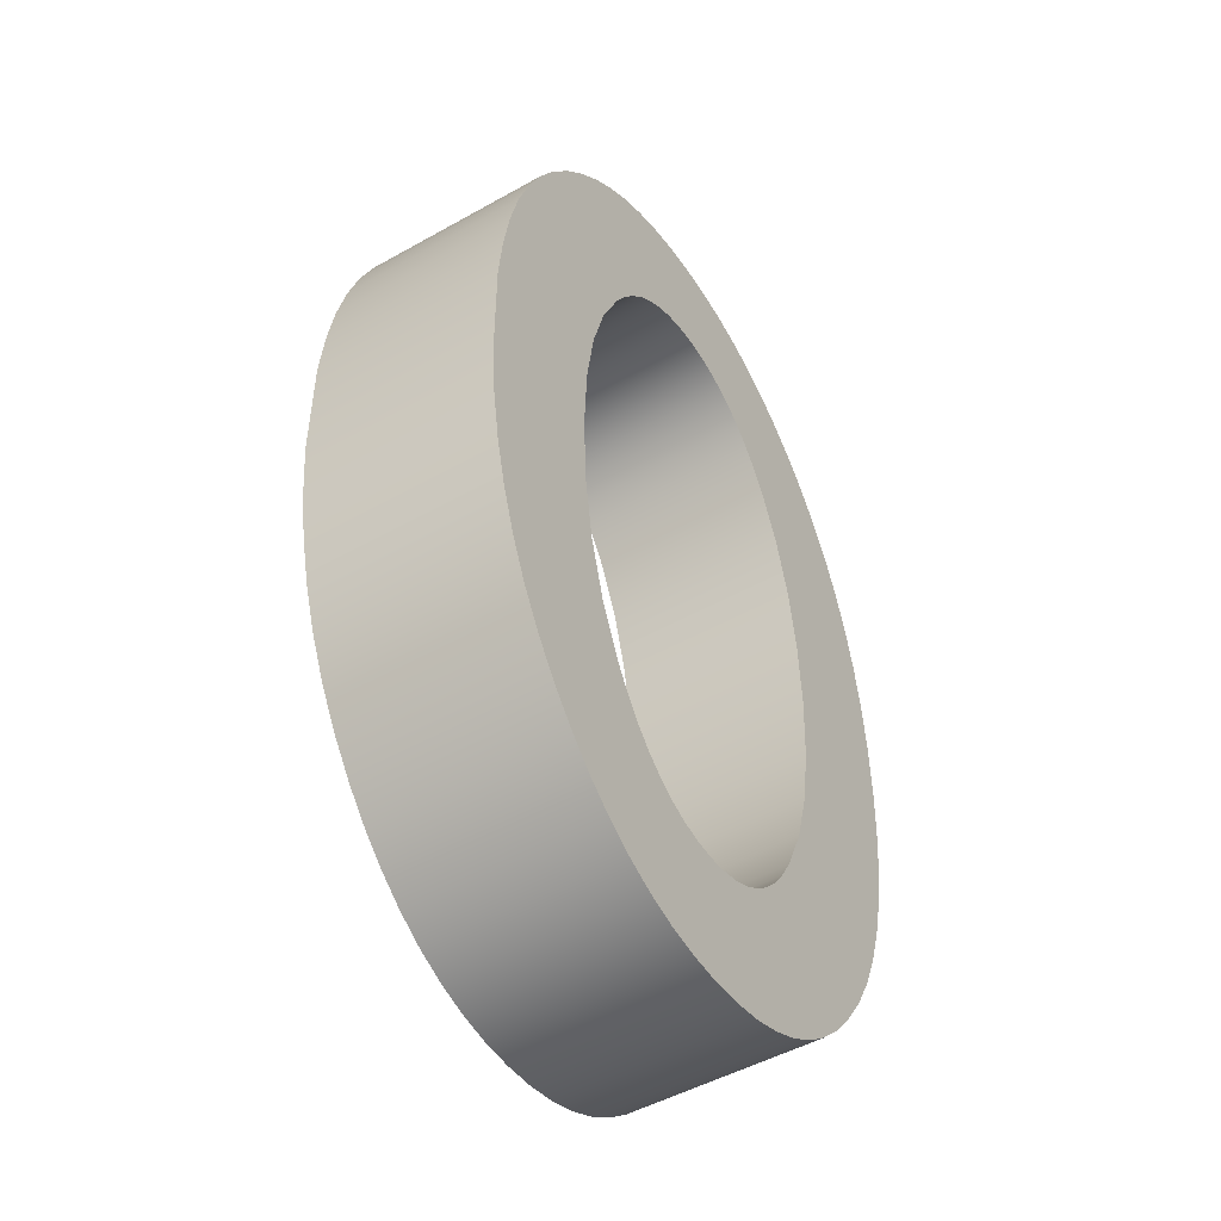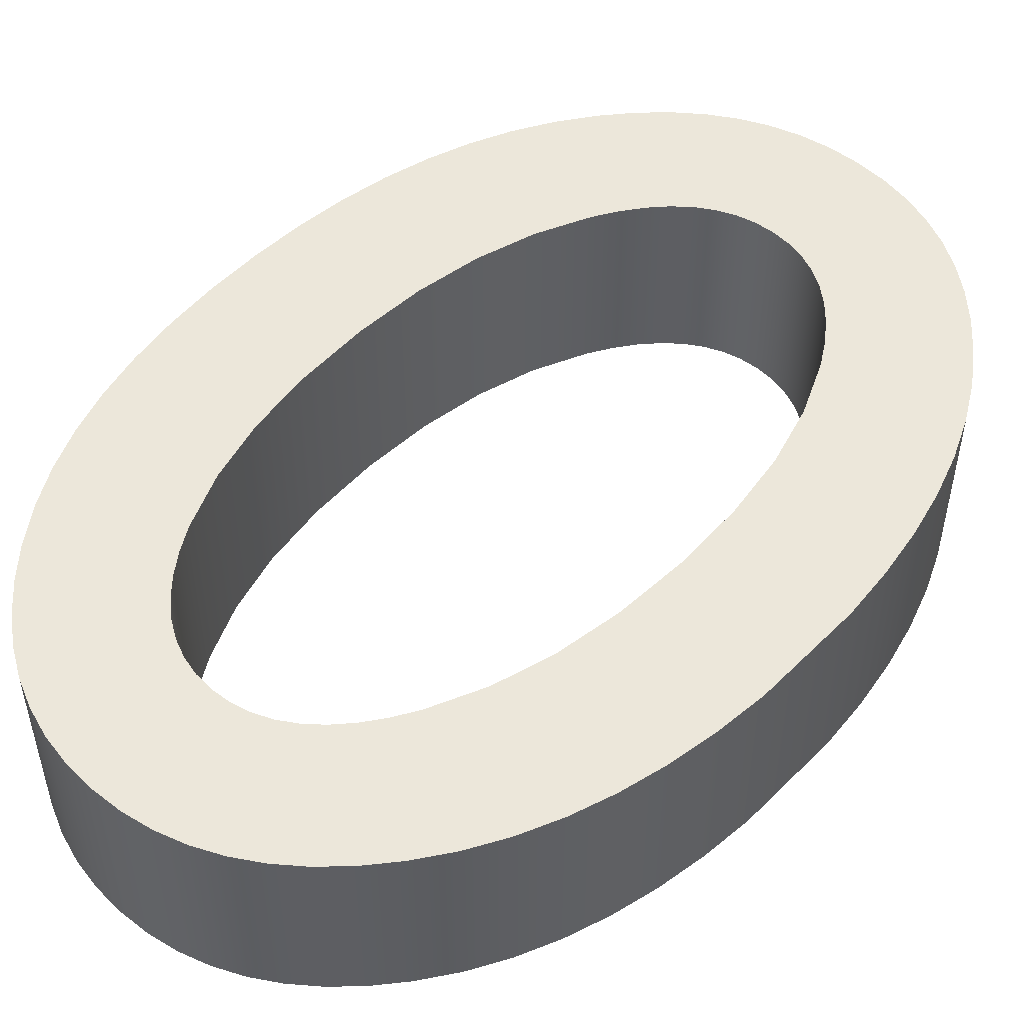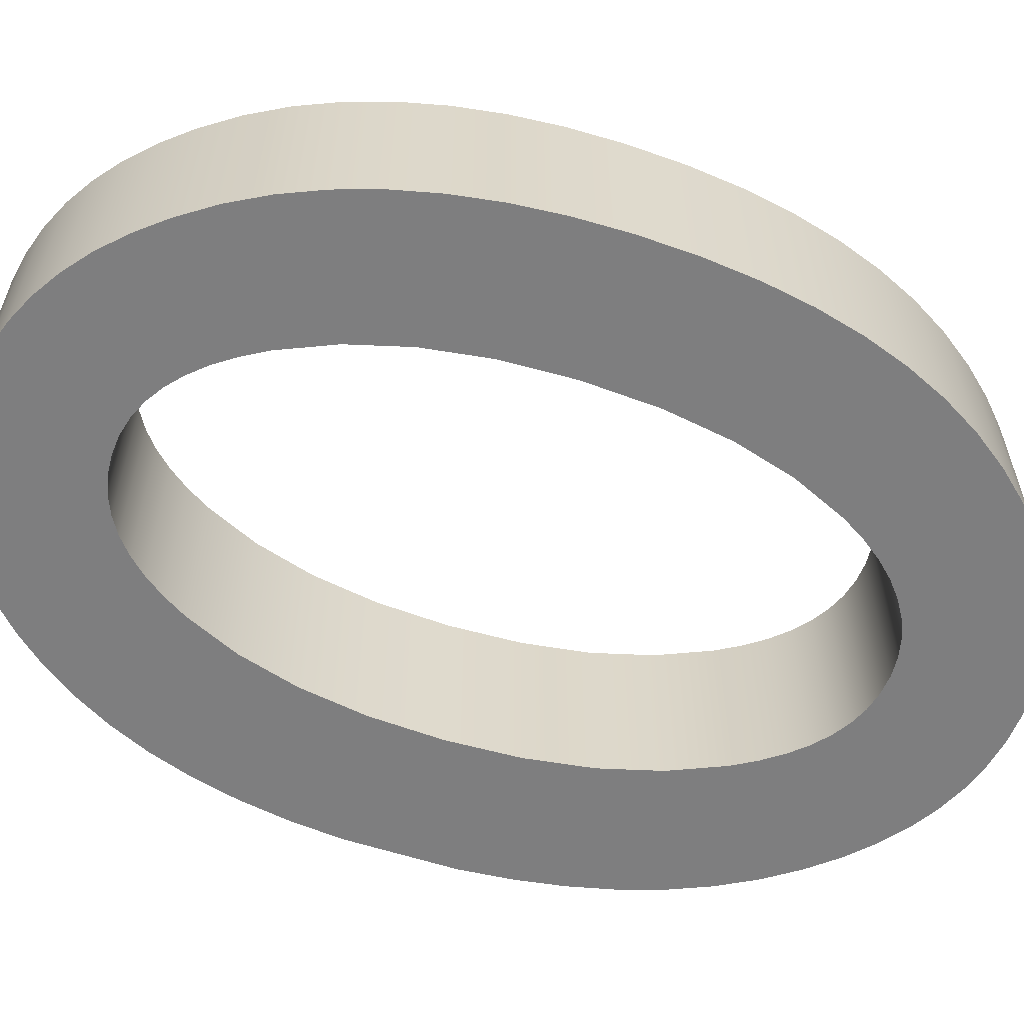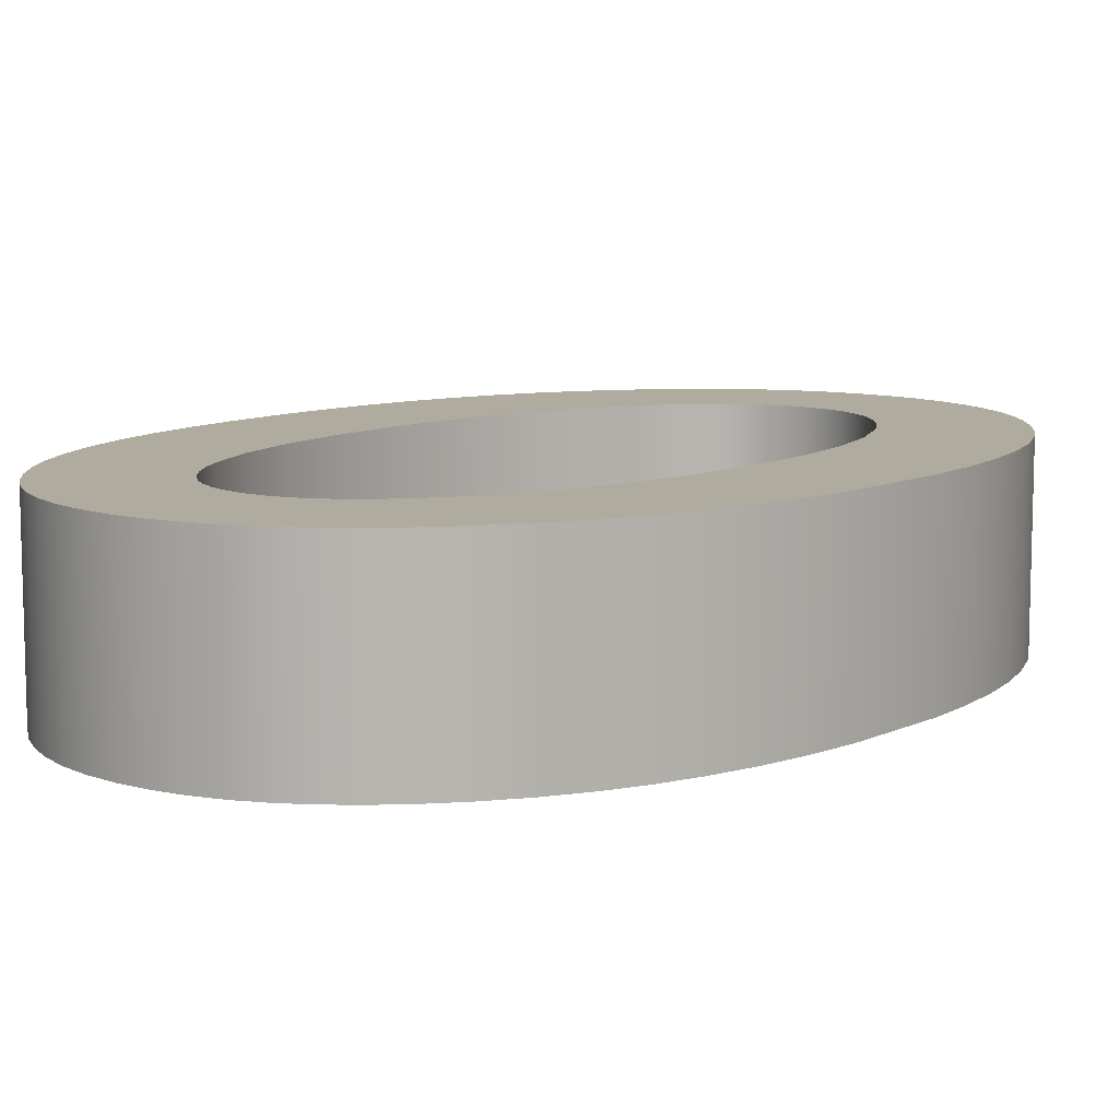
<metadata>
{"format":"obj","ext":"obj","renderer":"f3d","projection":"perspective","resolution":1024,"background":"white","views":[{"elev":-48.8,"azim":122.1,"up":"+Z"},{"elev":51.0,"azim":43.0,"up":"+Y"},{"elev":-59.5,"azim":-108.5,"up":"+Y"},{"elev":9.6,"azim":39.8,"up":"+Y"}]}
</metadata>
<code>
v -4.98 0 -0.08681
v -4.98 2.849 -0.08681
v -4.955 0 0.7755
v -4.955 2.849 0.7755
v -4.882 0 1.59
v -4.882 2.849 1.59
v -4.759 0 2.356
v -4.759 2.849 2.356
v -4.587 0 3.075
v -4.587 2.849 3.075
v -4.366 0 3.745
v -4.366 2.849 3.745
v -4.096 0 4.368
v -4.096 2.849 4.368
v -3.777 0 4.942
v -3.777 2.849 4.942
v -3.408 0 5.469
v -3.408 2.849 5.469
v -3.043 0 5.895
v -3.043 2.849 5.895
v -2.66 0 6.264
v -2.66 2.849 6.264
v -2.26 0 6.577
v -2.26 2.849 6.577
v -1.841 0 6.833
v -1.841 2.849 6.833
v -1.405 0 7.031
v -1.405 2.849 7.031
v -0.9514 0 7.173
v -0.9514 2.849 7.173
v -0.48 0 7.259
v -0.48 2.849 7.259
v 0.009137 0 7.287
v 0.009137 2.849 7.287
v 0.498 0 7.259
v 0.498 2.849 7.259
v 0.9686 0 7.173
v 0.9686 2.849 7.173
v 1.421 0 7.031
v 1.421 2.849 7.031
v 1.855 0 6.833
v 1.855 2.849 6.833
v 2.271 0 6.577
v 2.271 2.849 6.577
v 2.668 0 6.264
v 2.668 2.849 6.264
v 3.047 0 5.895
v 3.047 2.849 5.895
v 3.408 0 5.469
v 3.408 2.849 5.469
v 3.777 0 4.944
v 3.777 2.849 4.944
v 4.096 0 4.373
v 4.096 2.849 4.373
v 4.366 0 3.758
v 4.366 2.849 3.758
v 4.587 0 3.098
v 4.587 2.849 3.098
v 4.759 0 2.392
v 4.759 2.849 2.392
v 4.882 0 1.641
v 4.882 2.849 1.641
v 4.955 0 0.8455
v 4.955 2.849 0.8455
v 4.955 0 -0.8385
v 4.955 2.849 -0.8385
v 4.882 0 -1.636
v 4.882 2.849 -1.636
v 4.759 0 -2.388
v 4.759 2.849 -2.388
v 4.587 0 -3.095
v 4.587 2.849 -3.095
v 4.366 0 -3.757
v 4.366 2.849 -3.757
v 4.096 0 -4.373
v 4.096 2.849 -4.373
v 3.777 0 -4.944
v 3.777 2.849 -4.944
v 3.408 0 -5.469
v 3.408 2.849 -5.469
v 3.047 0 -5.895
v 3.047 2.849 -5.895
v 2.668 0 -6.264
v 2.668 2.849 -6.264
v 2.269 0 -6.577
v 2.269 2.849 -6.577
v 1.853 0 -6.833
v 1.853 2.849 -6.833
v 1.417 0 -7.031
v 1.417 2.849 -7.031
v 0.9634 0 -7.173
v 0.9634 2.849 -7.173
v 0.491 0 -7.259
v 0.491 2.849 -7.259
v 0 0 -7.287
v 0 2.849 -7.287
v -0.491 0 -7.259
v -0.491 2.849 -7.259
v -0.9634 0 -7.173
v -0.9634 2.849 -7.173
v -1.417 0 -7.031
v -1.417 2.849 -7.031
v -1.853 0 -6.833
v -1.853 2.849 -6.833
v -2.269 0 -6.577
v -2.269 2.849 -6.577
v -2.668 0 -6.264
v -2.668 2.849 -6.264
v -3.047 0 -5.895
v -3.047 2.849 -5.895
v -3.408 0 -5.469
v -3.408 2.849 -5.469
v -3.777 0 -4.945
v -3.777 2.849 -4.945
v -4.096 0 -4.379
v -4.096 2.849 -4.379
v -4.366 0 -3.77
v -4.366 2.849 -3.77
v -4.587 0 -3.118
v -4.587 2.849 -3.118
v -4.759 0 -2.424
v -4.759 2.849 -2.424
v -4.882 0 -1.688
v -4.882 2.849 -1.688
v -4.955 0 -0.9085
v -4.955 2.849 -0.9085
v -4.98 0 -0.08681
v -4.98 2.849 -0.08681
v -2.887 0 -0.07767
v -2.887 2.849 -0.07767
v -2.836 0 -1.159
v -2.836 2.849 -1.159
v -2.682 0 -2.147
v -2.682 2.849 -2.147
v -2.425 0 -3.042
v -2.425 2.849 -3.042
v -2.065 0 -3.842
v -2.065 2.849 -3.842
v -1.853 0 -4.198
v -1.853 2.849 -4.198
v -1.628 0 -4.506
v -1.628 2.849 -4.506
v -1.389 0 -4.767
v -1.389 2.849 -4.767
v -1.138 0 -4.98
v -1.138 2.849 -4.98
v -0.8729 0 -5.146
v -0.8729 2.849 -5.146
v -0.5951 0 -5.264
v -0.5951 2.849 -5.264
v -0.3041 0 -5.335
v -0.3041 2.849 -5.335
v 0 0 -5.359
v 0 2.849 -5.359
v 0.3062 0 -5.335
v 0.3062 2.849 -5.335
v 0.5991 0 -5.264
v 0.5991 2.849 -5.264
v 0.8785 0 -5.146
v 0.8785 2.849 -5.146
v 1.144 0 -4.98
v 1.144 2.849 -4.98
v 1.397 0 -4.767
v 1.397 2.849 -4.767
v 1.636 0 -4.506
v 1.636 2.849 -4.506
v 1.862 0 -4.198
v 1.862 2.849 -4.198
v 2.074 0 -3.842
v 2.074 2.849 -3.842
v 2.434 0 -3.03
v 2.434 2.849 -3.03
v 2.691 0 -2.12
v 2.691 2.849 -2.12
v 2.845 0 -1.111
v 2.845 2.849 -1.111
v 2.897 0 -0.004569
v 2.897 2.849 -0.004569
v 2.845 0 1.102
v 2.845 2.849 1.102
v 2.691 0 2.108
v 2.691 2.849 2.108
v 2.434 0 3.016
v 2.434 2.849 3.016
v 2.074 0 3.824
v 2.074 2.849 3.824
v 1.862 0 4.182
v 1.862 2.849 4.182
v 1.636 0 4.492
v 1.636 2.849 4.492
v 1.397 0 4.754
v 1.397 2.849 4.754
v 1.144 0 4.968
v 1.144 2.849 4.968
v 0.8785 0 5.135
v 0.8785 2.849 5.135
v 0.5991 0 5.255
v 0.5991 2.849 5.255
v 0.3062 0 5.326
v 0.3062 2.849 5.326
v 0 0 5.35
v 0 2.849 5.35
v -0.3082 0 5.326
v -0.3082 2.849 5.326
v -0.6025 0 5.255
v -0.6025 2.849 5.255
v -0.8828 0 5.135
v -0.8828 2.849 5.135
v -1.149 0 4.968
v -1.149 2.849 4.968
v -1.401 0 4.754
v -1.401 2.849 4.754
v -1.64 0 4.492
v -1.64 2.849 4.492
v -1.864 0 4.182
v -1.864 2.849 4.182
v -2.074 0 3.824
v -2.074 2.849 3.824
v -2.43 0 2.998
v -2.43 2.849 2.998
v -2.684 0 2.072
v -2.684 2.849 2.072
v -2.837 0 1.047
v -2.837 2.849 1.047
v -2.887 0 -0.07767
v -2.887 2.849 -0.07767
v -4.98 0 -0.08681
v -4.955 0 0.7755
v -4.882 0 1.59
v -4.759 0 2.356
v -4.587 0 3.075
v -4.366 0 3.745
v -4.096 0 4.368
v -3.777 0 4.942
v -3.408 0 5.469
v -3.043 0 5.895
v -2.66 0 6.264
v -2.26 0 6.577
v -1.841 0 6.833
v -1.405 0 7.031
v -0.9514 0 7.173
v -0.48 0 7.259
v 0.009137 0 7.287
v 0.498 0 7.259
v 0.9686 0 7.173
v 1.421 0 7.031
v 1.855 0 6.833
v 2.271 0 6.577
v 2.668 0 6.264
v 3.047 0 5.895
v 3.408 0 5.469
v 3.777 0 4.944
v 4.096 0 4.373
v 4.366 0 3.758
v 4.587 0 3.098
v 4.759 0 2.392
v 4.882 0 1.641
v 4.955 0 0.8455
v 4.955 0 -0.8385
v 4.882 0 -1.636
v 4.759 0 -2.388
v 4.587 0 -3.095
v 4.366 0 -3.757
v 4.096 0 -4.373
v 3.777 0 -4.944
v 3.408 0 -5.469
v 3.047 0 -5.895
v 2.668 0 -6.264
v 2.269 0 -6.577
v 1.853 0 -6.833
v 1.417 0 -7.031
v 0.9634 0 -7.173
v 0.491 0 -7.259
v 0 0 -7.287
v -0.491 0 -7.259
v -0.9634 0 -7.173
v -1.417 0 -7.031
v -1.853 0 -6.833
v -2.269 0 -6.577
v -2.668 0 -6.264
v -3.047 0 -5.895
v -3.408 0 -5.469
v -3.777 0 -4.945
v -4.096 0 -4.379
v -4.366 0 -3.77
v -4.587 0 -3.118
v -4.759 0 -2.424
v -4.882 0 -1.688
v -4.955 0 -0.9085
v -2.887 0 -0.07767
v -2.836 0 -1.159
v -2.682 0 -2.147
v -2.425 0 -3.042
v -2.065 0 -3.842
v -1.853 0 -4.198
v -1.628 0 -4.506
v -1.389 0 -4.767
v -1.138 0 -4.98
v -0.8729 0 -5.146
v -0.5951 0 -5.264
v -0.3041 0 -5.335
v 0 0 -5.359
v 0.3062 0 -5.335
v 0.5991 0 -5.264
v 0.8785 0 -5.146
v 1.144 0 -4.98
v 1.397 0 -4.767
v 1.636 0 -4.506
v 1.862 0 -4.198
v 2.074 0 -3.842
v 2.434 0 -3.03
v 2.691 0 -2.12
v 2.845 0 -1.111
v 2.897 0 -0.004569
v 2.845 0 1.102
v 2.691 0 2.108
v 2.434 0 3.016
v 2.074 0 3.824
v 1.862 0 4.182
v 1.636 0 4.492
v 1.397 0 4.754
v 1.144 0 4.968
v 0.8785 0 5.135
v 0.5991 0 5.255
v 0.3062 0 5.326
v 0 0 5.35
v -0.3082 0 5.326
v -0.6025 0 5.255
v -0.8828 0 5.135
v -1.149 0 4.968
v -1.401 0 4.754
v -1.64 0 4.492
v -1.864 0 4.182
v -2.074 0 3.824
v -2.43 0 2.998
v -2.684 0 2.072
v -2.837 0 1.047
v -4.98 2.849 -0.08681
v -4.955 2.849 0.7755
v -4.882 2.849 1.59
v -4.759 2.849 2.356
v -4.587 2.849 3.075
v -4.366 2.849 3.745
v -4.096 2.849 4.368
v -3.777 2.849 4.942
v -3.408 2.849 5.469
v -3.043 2.849 5.895
v -2.66 2.849 6.264
v -2.26 2.849 6.577
v -1.841 2.849 6.833
v -1.405 2.849 7.031
v -0.9514 2.849 7.173
v -0.48 2.849 7.259
v 0.009137 2.849 7.287
v 0.498 2.849 7.259
v 0.9686 2.849 7.173
v 1.421 2.849 7.031
v 1.855 2.849 6.833
v 2.271 2.849 6.577
v 2.668 2.849 6.264
v 3.047 2.849 5.895
v 3.408 2.849 5.469
v 3.777 2.849 4.944
v 4.096 2.849 4.373
v 4.366 2.849 3.758
v 4.587 2.849 3.098
v 4.759 2.849 2.392
v 4.882 2.849 1.641
v 4.955 2.849 0.8455
v 4.955 2.849 -0.8385
v 4.882 2.849 -1.636
v 4.759 2.849 -2.388
v 4.587 2.849 -3.095
v 4.366 2.849 -3.757
v 4.096 2.849 -4.373
v 3.777 2.849 -4.944
v 3.408 2.849 -5.469
v 3.047 2.849 -5.895
v 2.668 2.849 -6.264
v 2.269 2.849 -6.577
v 1.853 2.849 -6.833
v 1.417 2.849 -7.031
v 0.9634 2.849 -7.173
v 0.491 2.849 -7.259
v 0 2.849 -7.287
v -0.491 2.849 -7.259
v -0.9634 2.849 -7.173
v -1.417 2.849 -7.031
v -1.853 2.849 -6.833
v -2.269 2.849 -6.577
v -2.668 2.849 -6.264
v -3.047 2.849 -5.895
v -3.408 2.849 -5.469
v -3.777 2.849 -4.945
v -4.096 2.849 -4.379
v -4.366 2.849 -3.77
v -4.587 2.849 -3.118
v -4.759 2.849 -2.424
v -4.882 2.849 -1.688
v -4.955 2.849 -0.9085
v -2.887 2.849 -0.07767
v -2.836 2.849 -1.159
v -2.682 2.849 -2.147
v -2.425 2.849 -3.042
v -2.065 2.849 -3.842
v -1.853 2.849 -4.198
v -1.628 2.849 -4.506
v -1.389 2.849 -4.767
v -1.138 2.849 -4.98
v -0.8729 2.849 -5.146
v -0.5951 2.849 -5.264
v -0.3041 2.849 -5.335
v 0 2.849 -5.359
v 0.3062 2.849 -5.335
v 0.5991 2.849 -5.264
v 0.8785 2.849 -5.146
v 1.144 2.849 -4.98
v 1.397 2.849 -4.767
v 1.636 2.849 -4.506
v 1.862 2.849 -4.198
v 2.074 2.849 -3.842
v 2.434 2.849 -3.03
v 2.691 2.849 -2.12
v 2.845 2.849 -1.111
v 2.897 2.849 -0.004569
v 2.845 2.849 1.102
v 2.691 2.849 2.108
v 2.434 2.849 3.016
v 2.074 2.849 3.824
v 1.862 2.849 4.182
v 1.636 2.849 4.492
v 1.397 2.849 4.754
v 1.144 2.849 4.968
v 0.8785 2.849 5.135
v 0.5991 2.849 5.255
v 0.3062 2.849 5.326
v 0 2.849 5.35
v -0.3082 2.849 5.326
v -0.6025 2.849 5.255
v -0.8828 2.849 5.135
v -1.149 2.849 4.968
v -1.401 2.849 4.754
v -1.64 2.849 4.492
v -1.864 2.849 4.182
v -2.074 2.849 3.824
v -2.43 2.849 2.998
v -2.684 2.849 2.072
v -2.837 2.849 1.047
f 1 3 4 2
f 3 5 6 4
f 5 7 8 6
f 7 9 10 8
f 9 11 12 10
f 11 13 14 12
f 13 15 16 14
f 15 17 18 16
f 17 19 20 18
f 19 21 22 20
f 21 23 24 22
f 23 25 26 24
f 25 27 28 26
f 27 29 30 28
f 29 31 32 30
f 31 33 34 32
f 33 35 36 34
f 35 37 38 36
f 37 39 40 38
f 39 41 42 40
f 41 43 44 42
f 43 45 46 44
f 45 47 48 46
f 47 49 50 48
f 49 51 52 50
f 51 53 54 52
f 53 55 56 54
f 55 57 58 56
f 57 59 60 58
f 59 61 62 60
f 61 63 64 62
f 63 65 66 64
f 65 67 68 66
f 67 69 70 68
f 69 71 72 70
f 71 73 74 72
f 73 75 76 74
f 75 77 78 76
f 77 79 80 78
f 79 81 82 80
f 81 83 84 82
f 83 85 86 84
f 85 87 88 86
f 87 89 90 88
f 89 91 92 90
f 91 93 94 92
f 93 95 96 94
f 95 97 98 96
f 97 99 100 98
f 99 101 102 100
f 101 103 104 102
f 103 105 106 104
f 105 107 108 106
f 107 109 110 108
f 109 111 112 110
f 111 113 114 112
f 113 115 116 114
f 115 117 118 116
f 117 119 120 118
f 119 121 122 120
f 121 123 124 122
f 123 125 126 124
f 125 127 128 126
f 129 131 132 130
f 131 133 134 132
f 133 135 136 134
f 135 137 138 136
f 137 139 140 138
f 139 141 142 140
f 141 143 144 142
f 143 145 146 144
f 145 147 148 146
f 147 149 150 148
f 149 151 152 150
f 151 153 154 152
f 153 155 156 154
f 155 157 158 156
f 157 159 160 158
f 159 161 162 160
f 161 163 164 162
f 163 165 166 164
f 165 167 168 166
f 167 169 170 168
f 169 171 172 170
f 171 173 174 172
f 173 175 176 174
f 175 177 178 176
f 177 179 180 178
f 179 181 182 180
f 181 183 184 182
f 183 185 186 184
f 185 187 188 186
f 187 189 190 188
f 189 191 192 190
f 191 193 194 192
f 193 195 196 194
f 195 197 198 196
f 197 199 200 198
f 199 201 202 200
f 201 203 204 202
f 203 205 206 204
f 205 207 208 206
f 207 209 210 208
f 209 211 212 210
f 211 213 214 212
f 213 215 216 214
f 215 217 218 216
f 217 219 220 218
f 219 221 222 220
f 221 223 224 222
f 223 225 226 224
f 232 335 233
f 335 334 233
f 234 333 235
f 234 233 334
f 235 332 236
f 229 228 337
f 230 229 336
f 336 335 231
f 232 231 335
f 336 229 337
f 231 230 336
f 290 337 228
f 331 237 236
f 238 330 239
f 239 329 240
f 327 242 241
f 242 327 326
f 326 243 242
f 328 241 240
f 328 327 241
f 333 234 334
f 332 235 333
f 240 329 328
f 330 237 331
f 239 330 329
f 332 331 236
f 238 237 330
f 288 291 289
f 227 289 290
f 291 288 292
f 286 292 287
f 292 288 287
f 290 289 291
f 290 228 227
f 284 293 285
f 286 285 293
f 295 283 282
f 282 281 296
f 294 284 283
f 281 280 297
f 286 293 292
f 295 282 296
f 294 283 295
f 297 280 298
f 278 299 298
f 280 279 298
f 296 281 297
f 278 277 299
f 298 279 278
f 276 301 300
f 301 276 275
f 275 302 301
f 277 276 300
f 299 277 300
f 293 284 294
f 326 325 244
f 245 244 325
f 246 245 324
f 323 247 246
f 245 325 324
f 248 247 322
f 246 324 323
f 247 323 322
f 321 320 250
f 319 318 252
f 251 320 319
f 249 322 321
f 249 248 322
f 320 251 250
f 252 251 319
f 317 253 318
f 317 254 253
f 253 252 318
f 255 254 317
f 316 255 317
f 257 316 315
f 257 315 258
f 259 258 314
f 258 315 314
f 256 316 257
f 316 256 255
f 249 321 250
f 270 306 305
f 271 305 304
f 309 308 266
f 307 306 268
f 267 308 307
f 269 306 270
f 273 302 274
f 303 302 273
f 275 274 302
f 304 303 272
f 272 303 273
f 304 272 271
f 271 270 305
f 265 310 309
f 260 313 312
f 262 312 311
f 260 312 261
f 261 312 262
f 259 313 260
f 259 314 313
f 263 262 311
f 306 269 268
f 307 268 267
f 309 266 265
f 308 267 266
f 310 265 264
f 264 263 311
f 264 311 310
f 244 243 326
f 343 344 446
f 446 344 445
f 345 346 444
f 345 445 344
f 346 347 443
f 340 448 339
f 341 447 340
f 447 342 446
f 343 446 342
f 447 448 340
f 342 447 341
f 401 339 448
f 442 347 348
f 349 350 441
f 350 351 440
f 438 352 353
f 353 437 438
f 437 353 354
f 439 351 352
f 439 352 438
f 444 445 345
f 443 444 346
f 351 439 440
f 441 442 348
f 350 440 441
f 443 347 442
f 349 441 348
f 399 400 402
f 338 401 400
f 402 403 399
f 397 398 403
f 403 398 399
f 401 402 400
f 401 338 339
f 395 396 404
f 397 404 396
f 406 393 394
f 393 407 392
f 405 394 395
f 392 408 391
f 397 403 404
f 406 407 393
f 405 406 394
f 408 409 391
f 389 409 410
f 391 409 390
f 407 408 392
f 389 410 388
f 409 389 390
f 387 411 412
f 412 386 387
f 386 412 413
f 388 411 387
f 410 411 388
f 404 405 395
f 437 355 436
f 356 436 355
f 357 435 356
f 434 357 358
f 356 435 436
f 359 433 358
f 357 434 435
f 358 433 434
f 432 361 431
f 430 363 429
f 362 430 431
f 360 432 433
f 360 433 359
f 431 361 362
f 363 430 362
f 428 429 364
f 428 364 365
f 364 429 363
f 366 428 365
f 427 428 366
f 368 426 427
f 368 369 426
f 370 425 369
f 369 425 426
f 367 368 427
f 427 366 367
f 360 361 432
f 381 416 417
f 382 415 416
f 420 377 419
f 418 379 417
f 378 418 419
f 380 381 417
f 384 385 413
f 414 384 413
f 386 413 385
f 415 383 414
f 383 384 414
f 415 382 383
f 382 416 381
f 376 420 421
f 371 423 424
f 373 422 423
f 371 372 423
f 372 373 423
f 370 371 424
f 370 424 425
f 374 422 373
f 417 379 380
f 418 378 379
f 420 376 377
f 419 377 378
f 421 375 376
f 375 422 374
f 375 421 422
f 355 437 354

</code>
